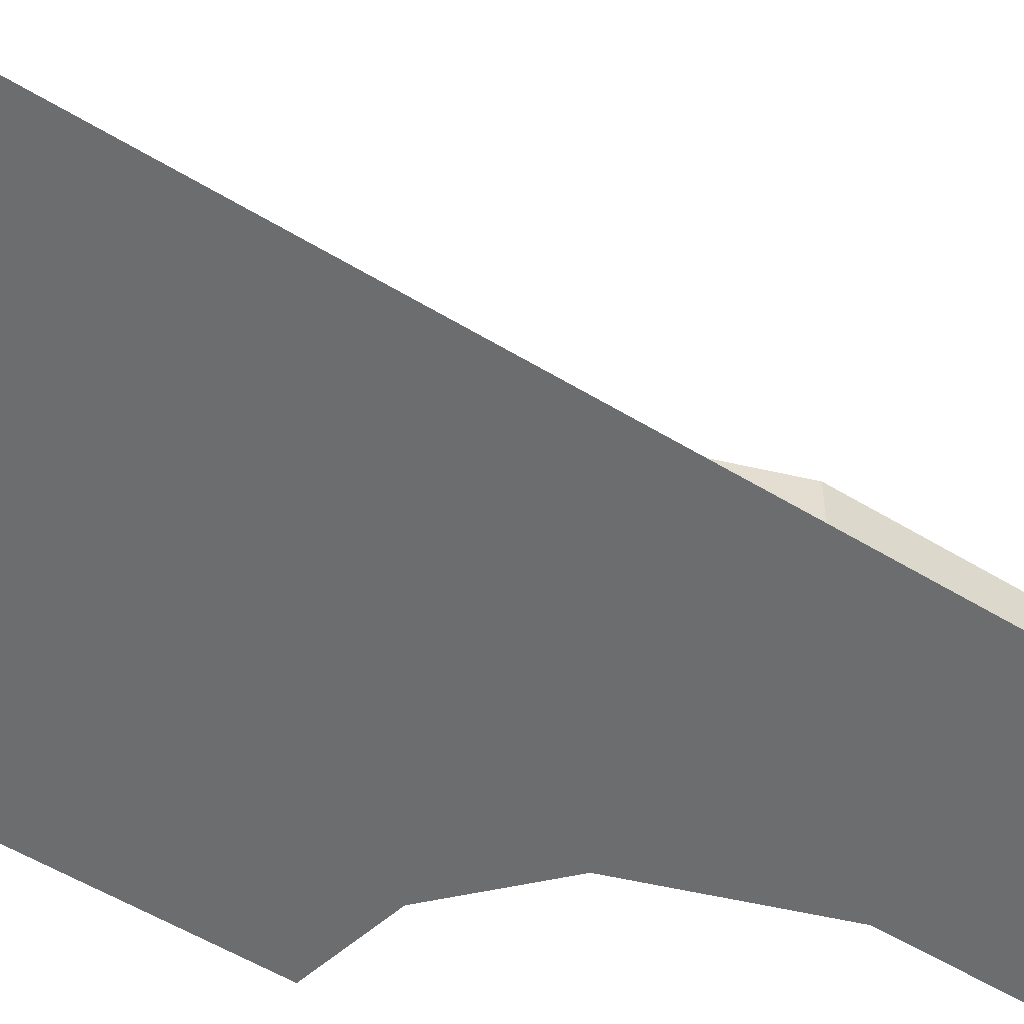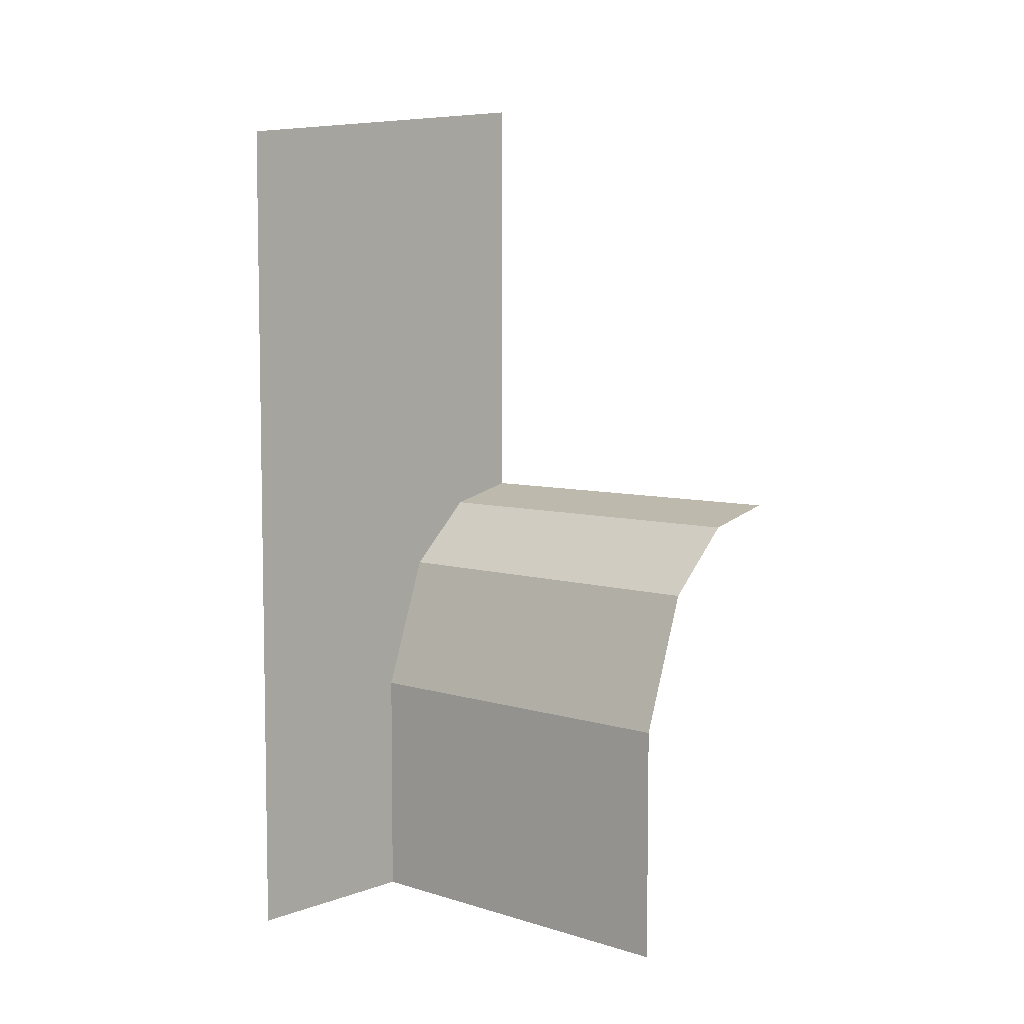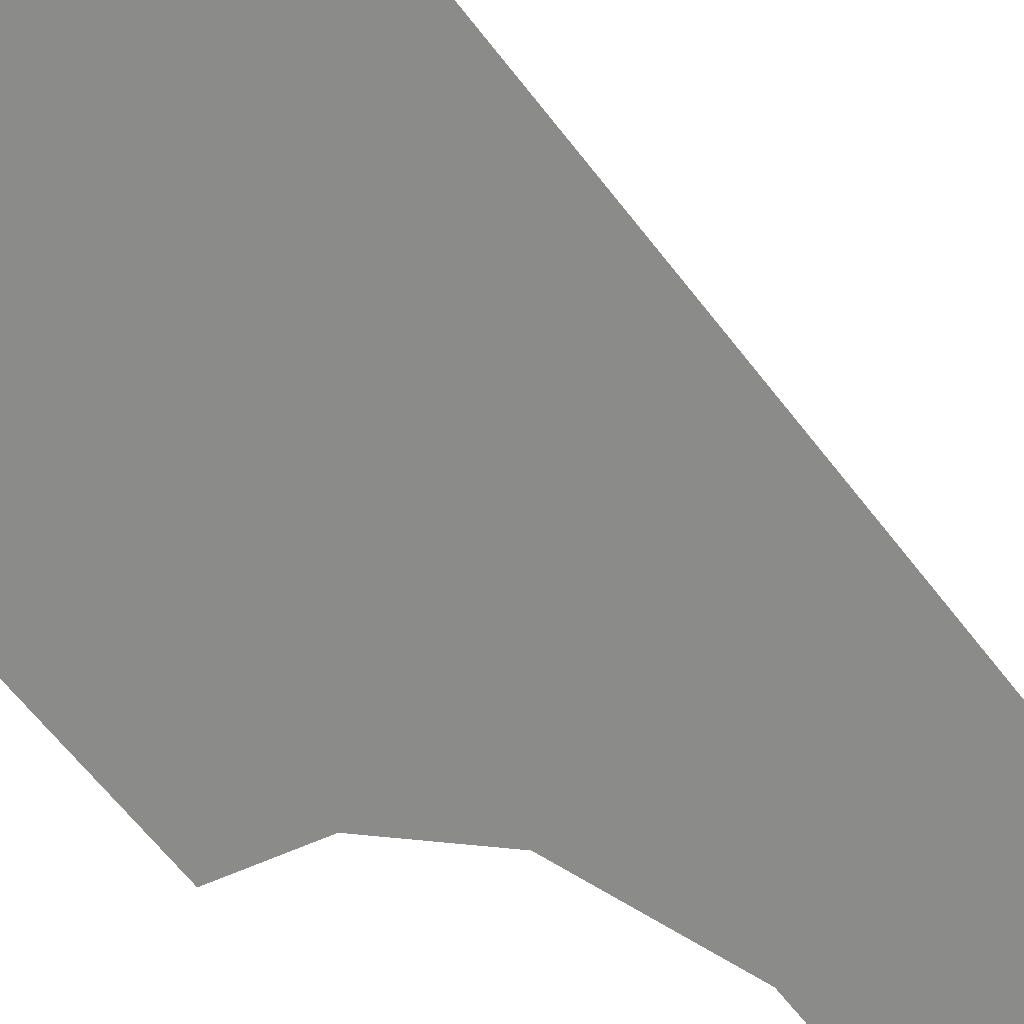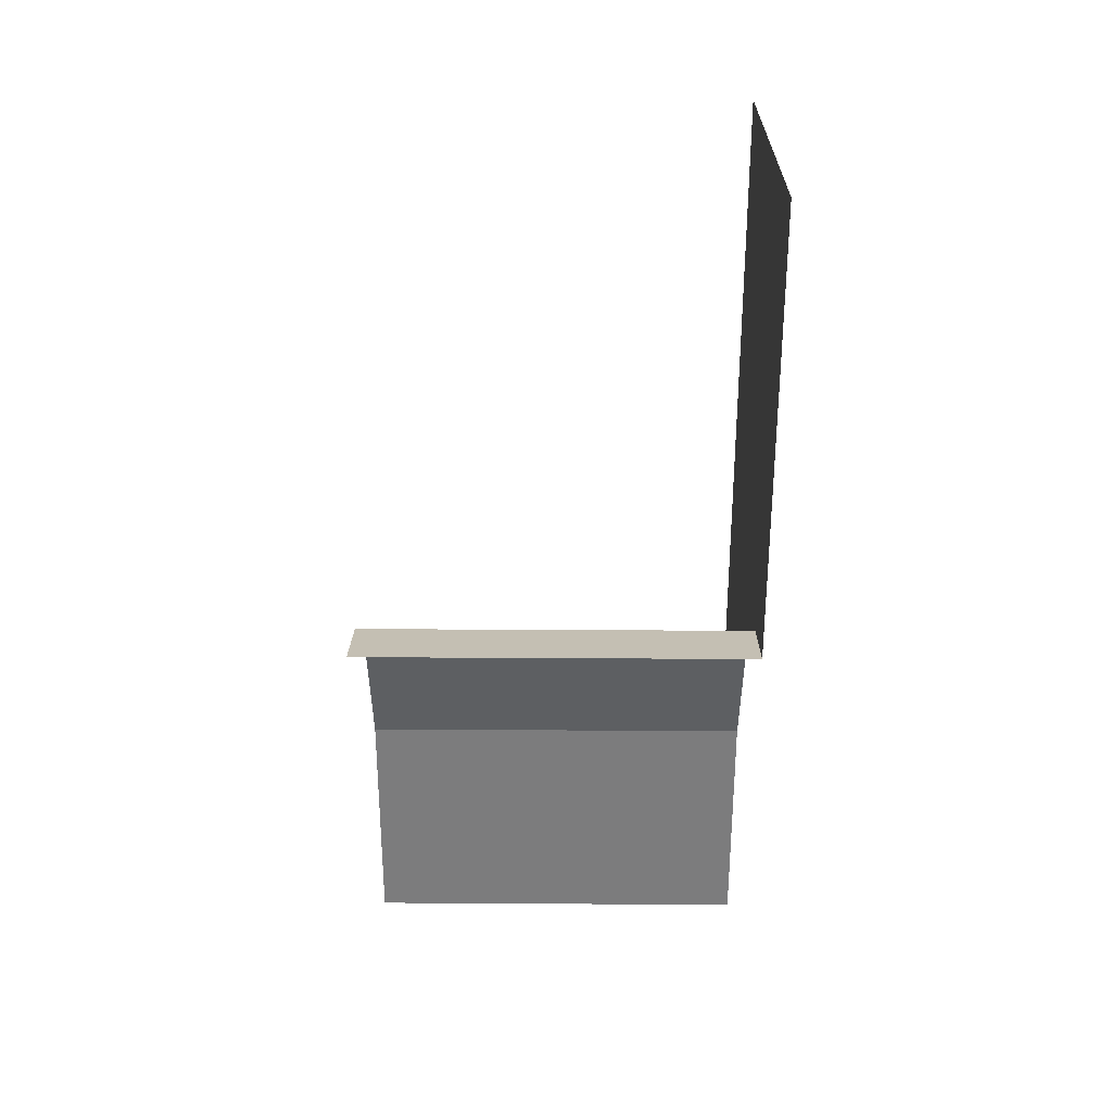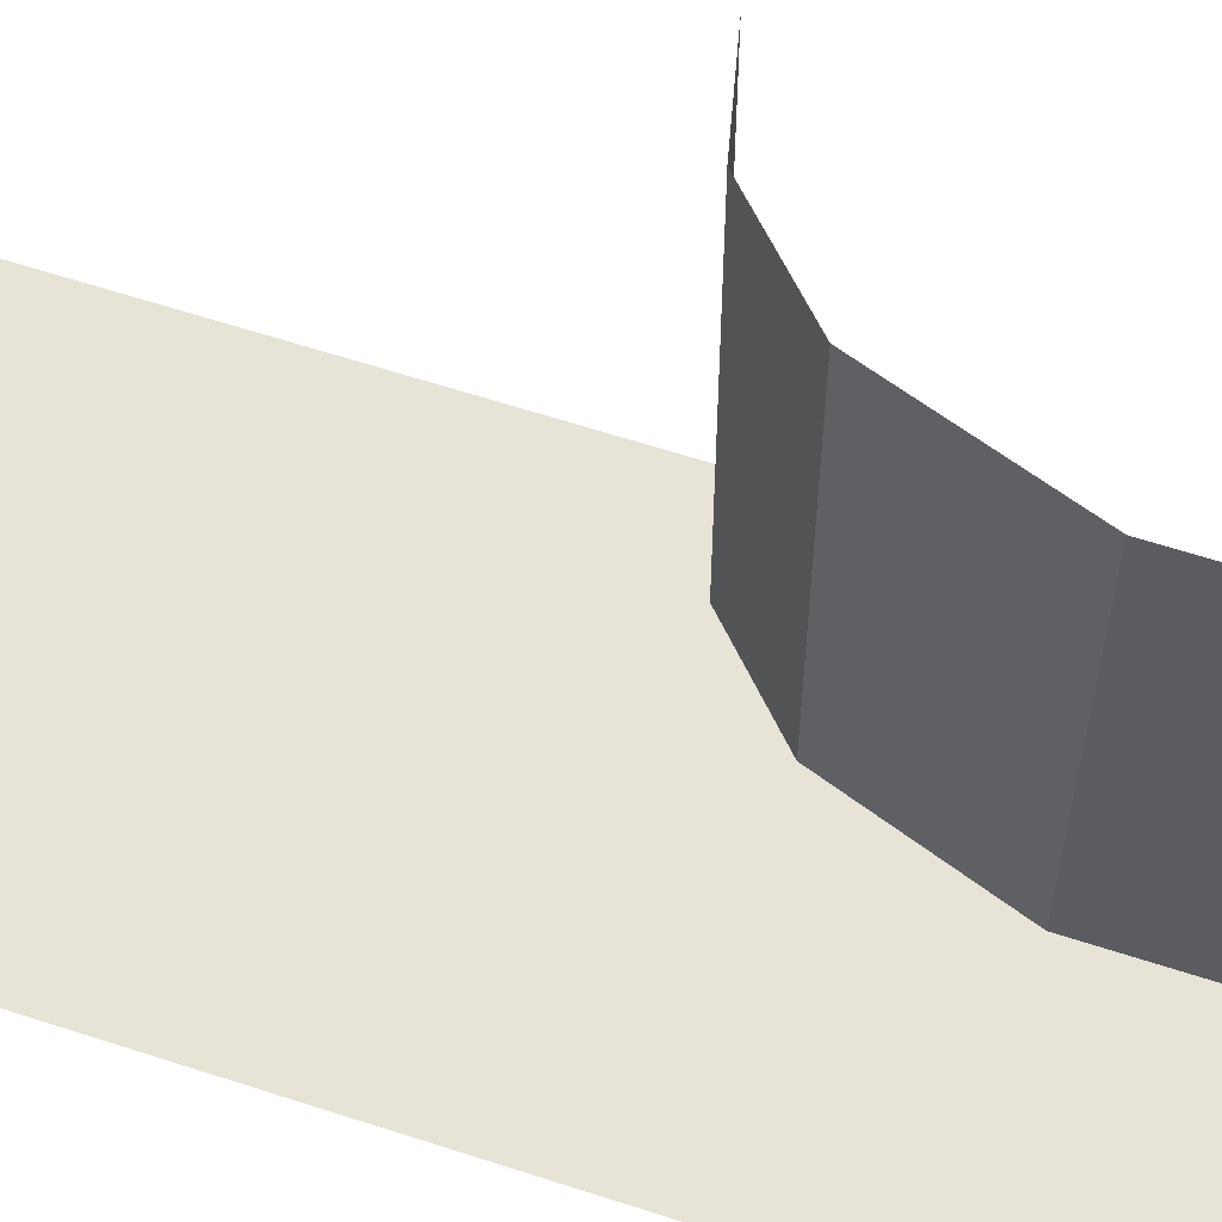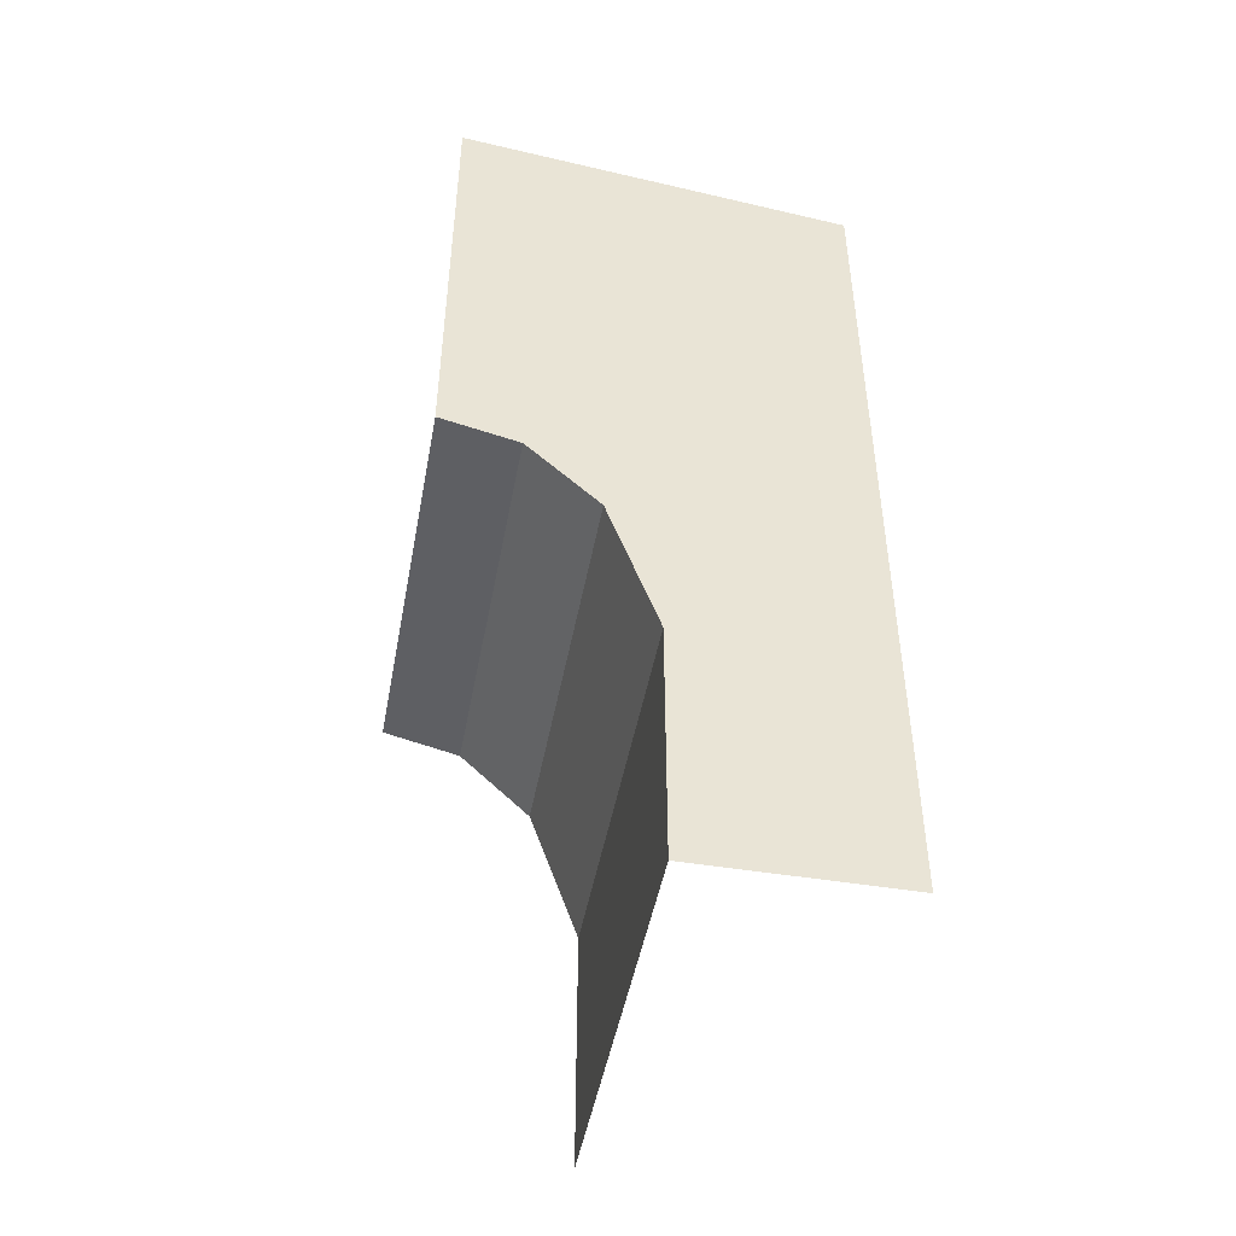
<metadata>
{"format":"obj","ext":"obj","renderer":"f3d","projection":"perspective","resolution":1024,"background":"white","views":[{"elev":-53.9,"azim":-123.1,"up":"+Z"},{"elev":6.3,"azim":-47.5,"up":"+Y"},{"elev":-63.7,"azim":-142.4,"up":"+Z"},{"elev":31.2,"azim":90.5,"up":"+Y"},{"elev":61.9,"azim":-71.6,"up":"+Z"},{"elev":-47.4,"azim":169.4,"up":"+Y"}]}
</metadata>
<code>
v -0.5 1.625 -0.5
v 0.5 1.625 -0.5
v 0.5 2.375 -0.5
v -0.5 2.25 -0.5
v -0.5 0.625 -0.5
v -0.5 0 -0.5
v 0 0 -0.5
v 0 0.625 -0.5
v 0.125 0.9844 -0.5
v 0.3047 1.156 -0.5
v 0.5 1.203 -0.5
v 0.3047 1.156 0.5
v 0.5 1.203 0.5
v 0.125 0.9844 0.5
v 0 0.625 0.5
v 0 0 0.5
v 0.5 2.625 -0.5
v 0.5 -0.375 -0.5
v 0.5 0.625 -0.5
v -0.5 -0.375 -0.5
v 0.5 1.625 -0.5
f 1 2 3
f 1 3 4
f 5 6 7
f 5 7 8
f 5 8 1
f 1 8 9
f 1 9 10
f 1 10 11
f 1 11 2
f 11 10 12
f 11 12 13
f 10 9 14
f 10 14 12
f 9 8 15
f 9 15 14
f 8 7 16
f 8 16 15

</code>
